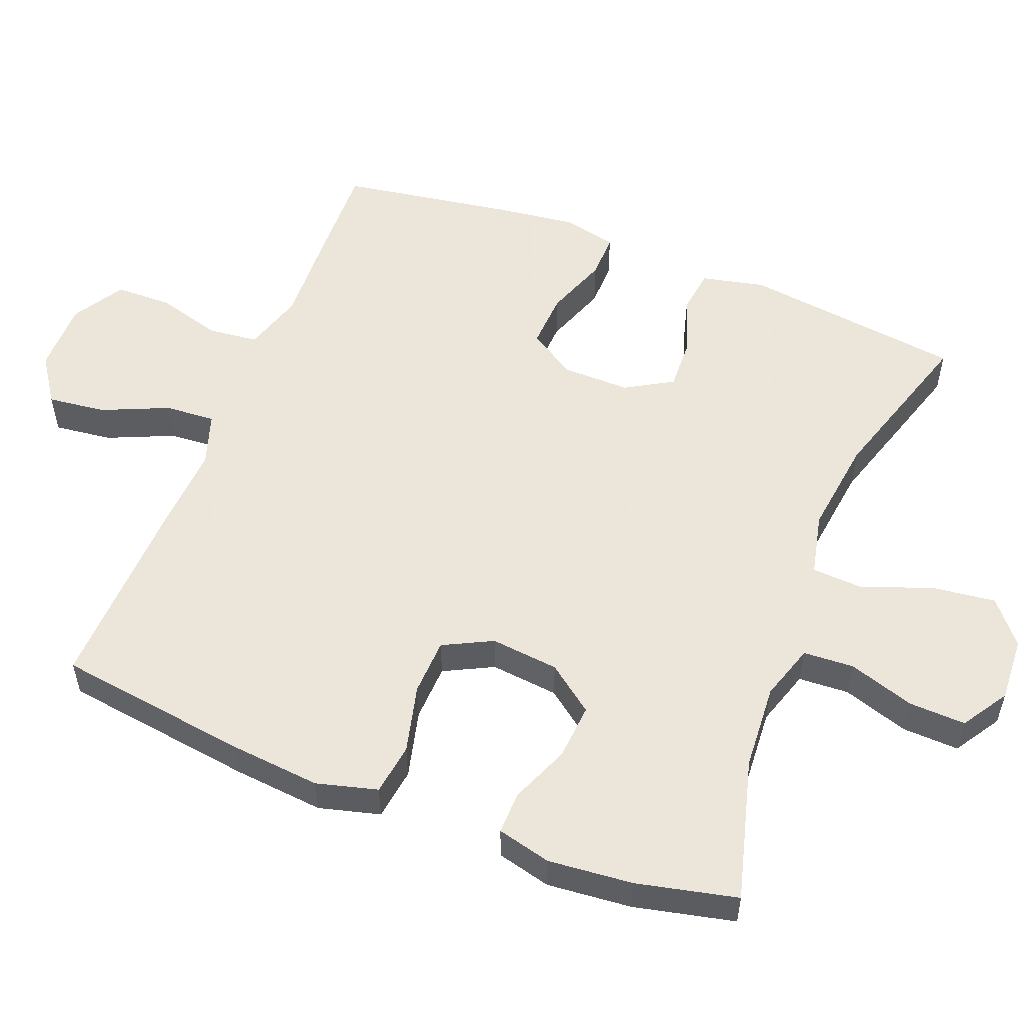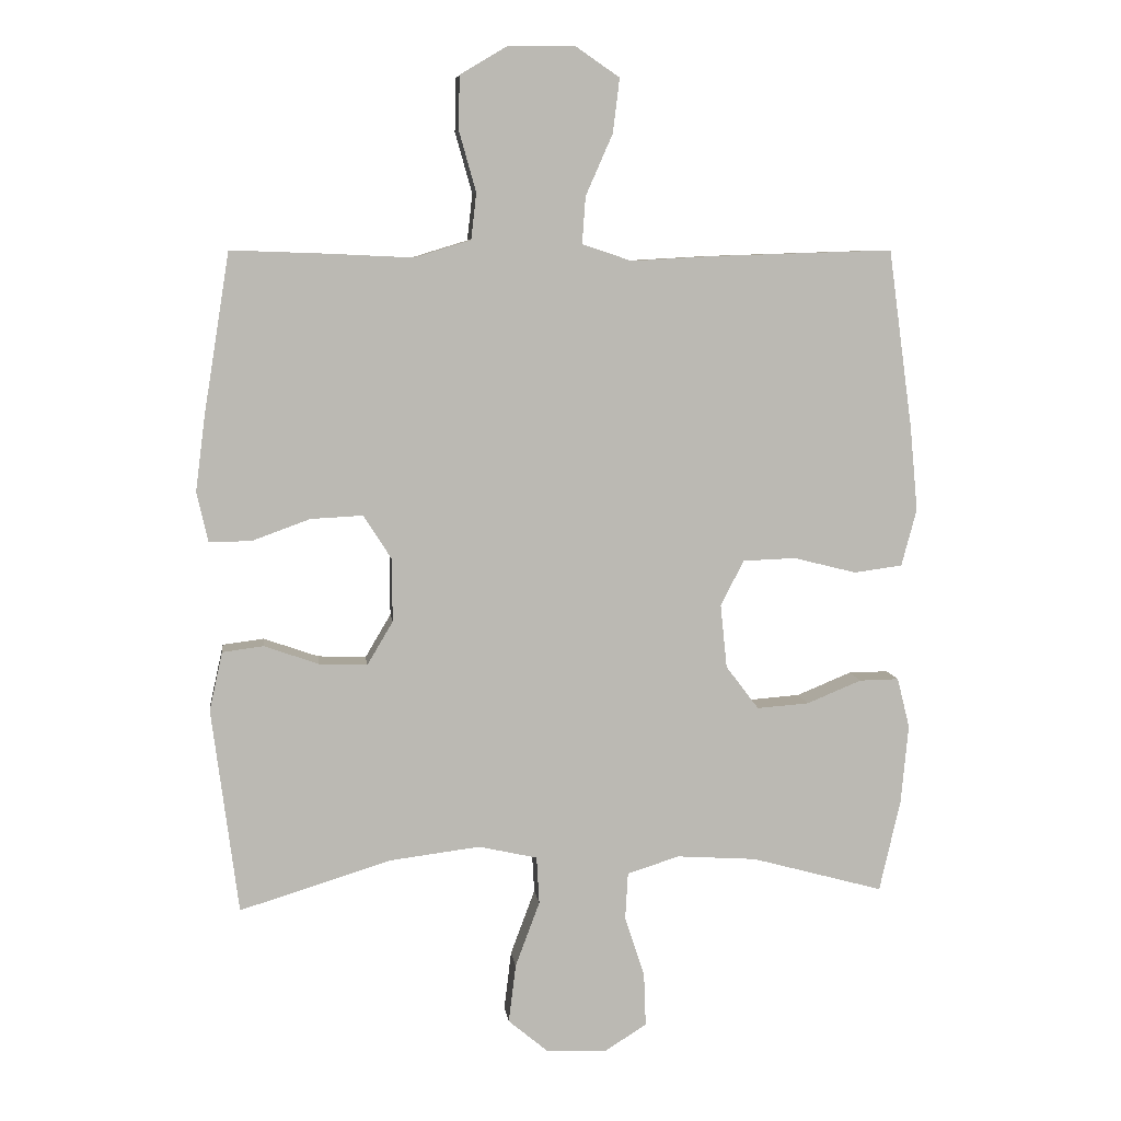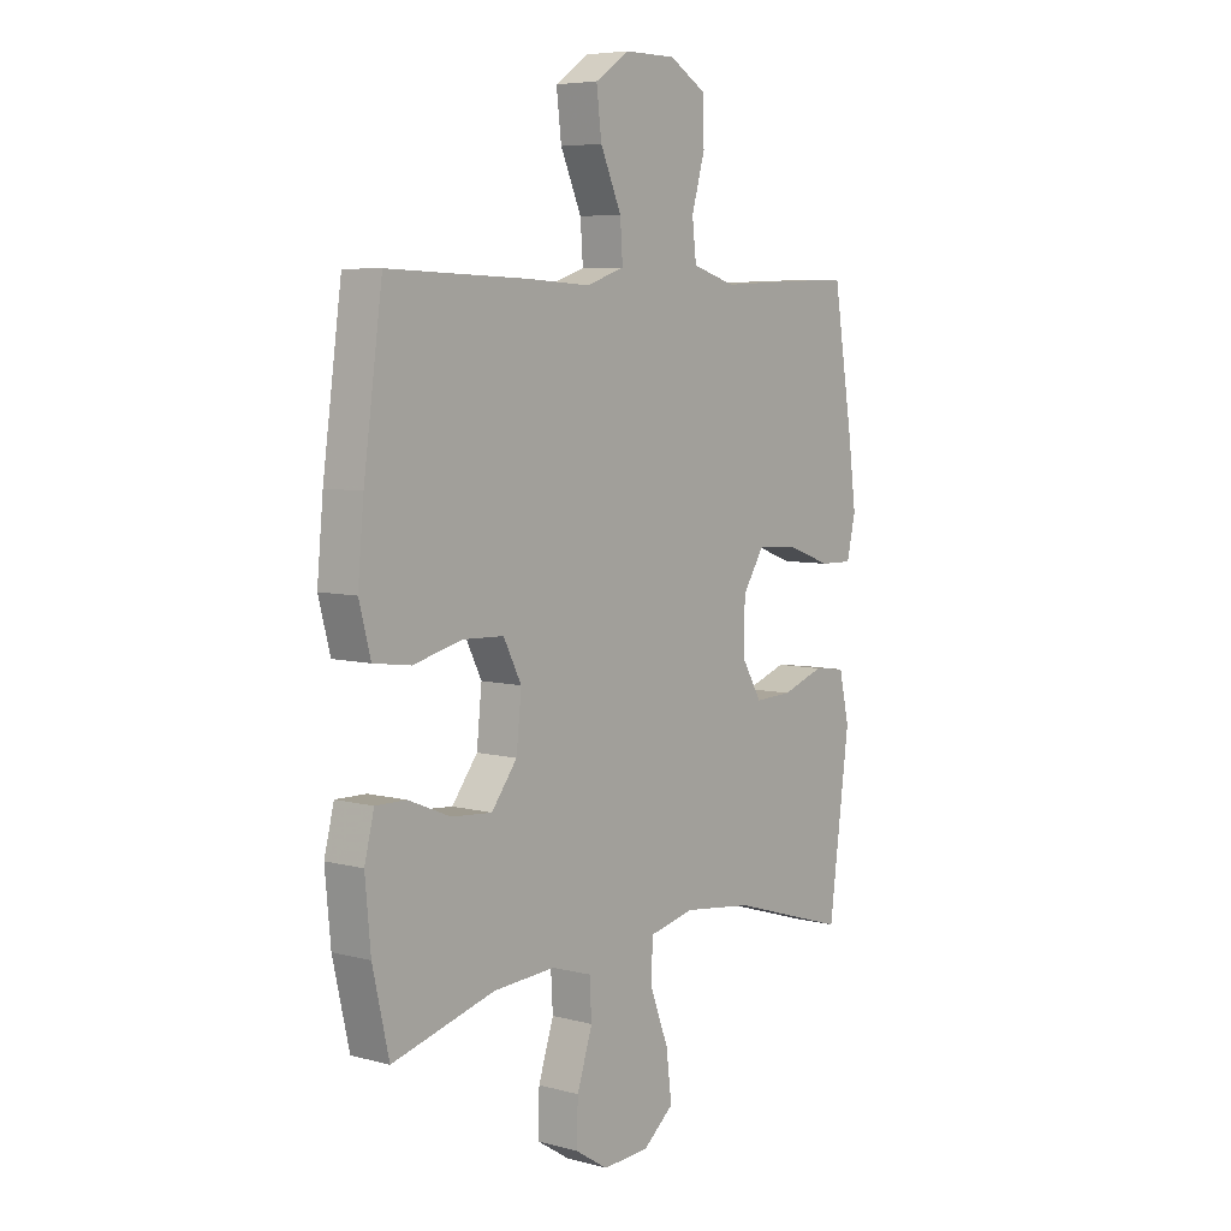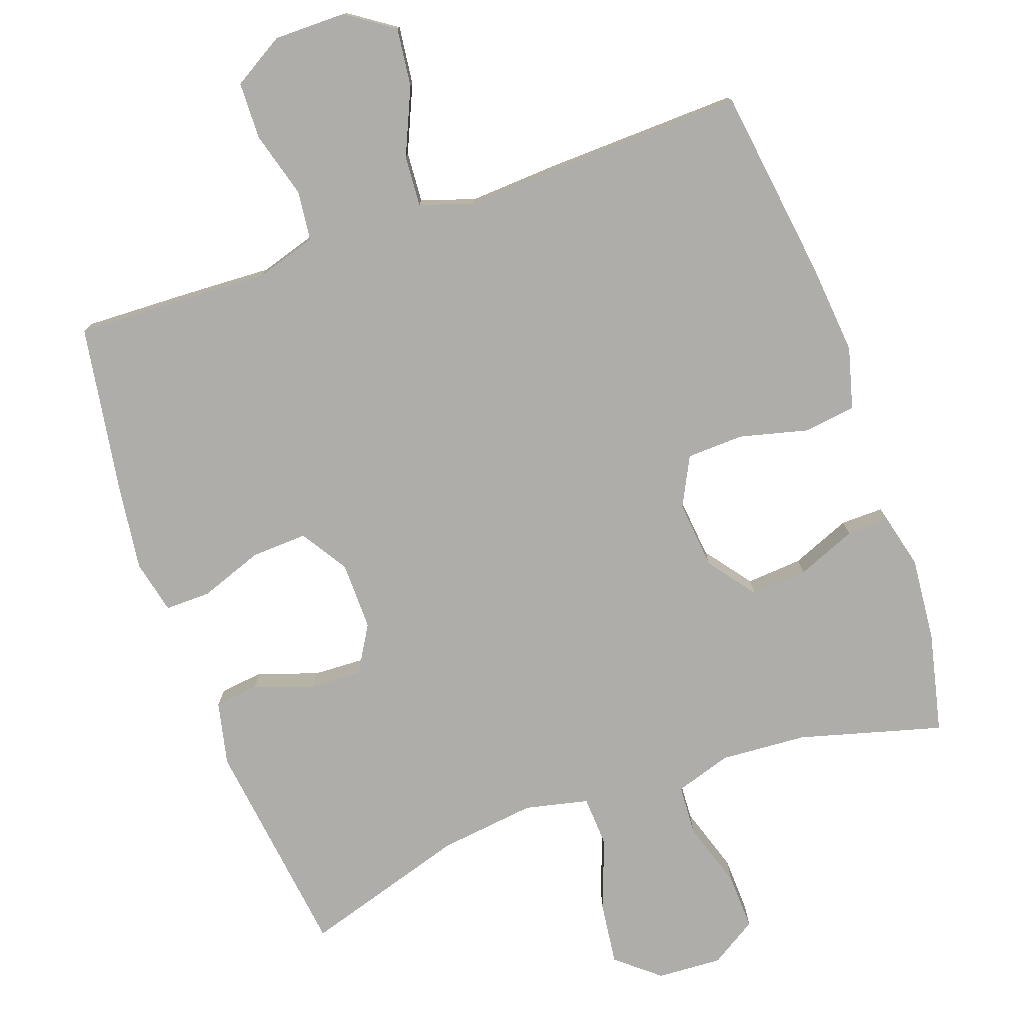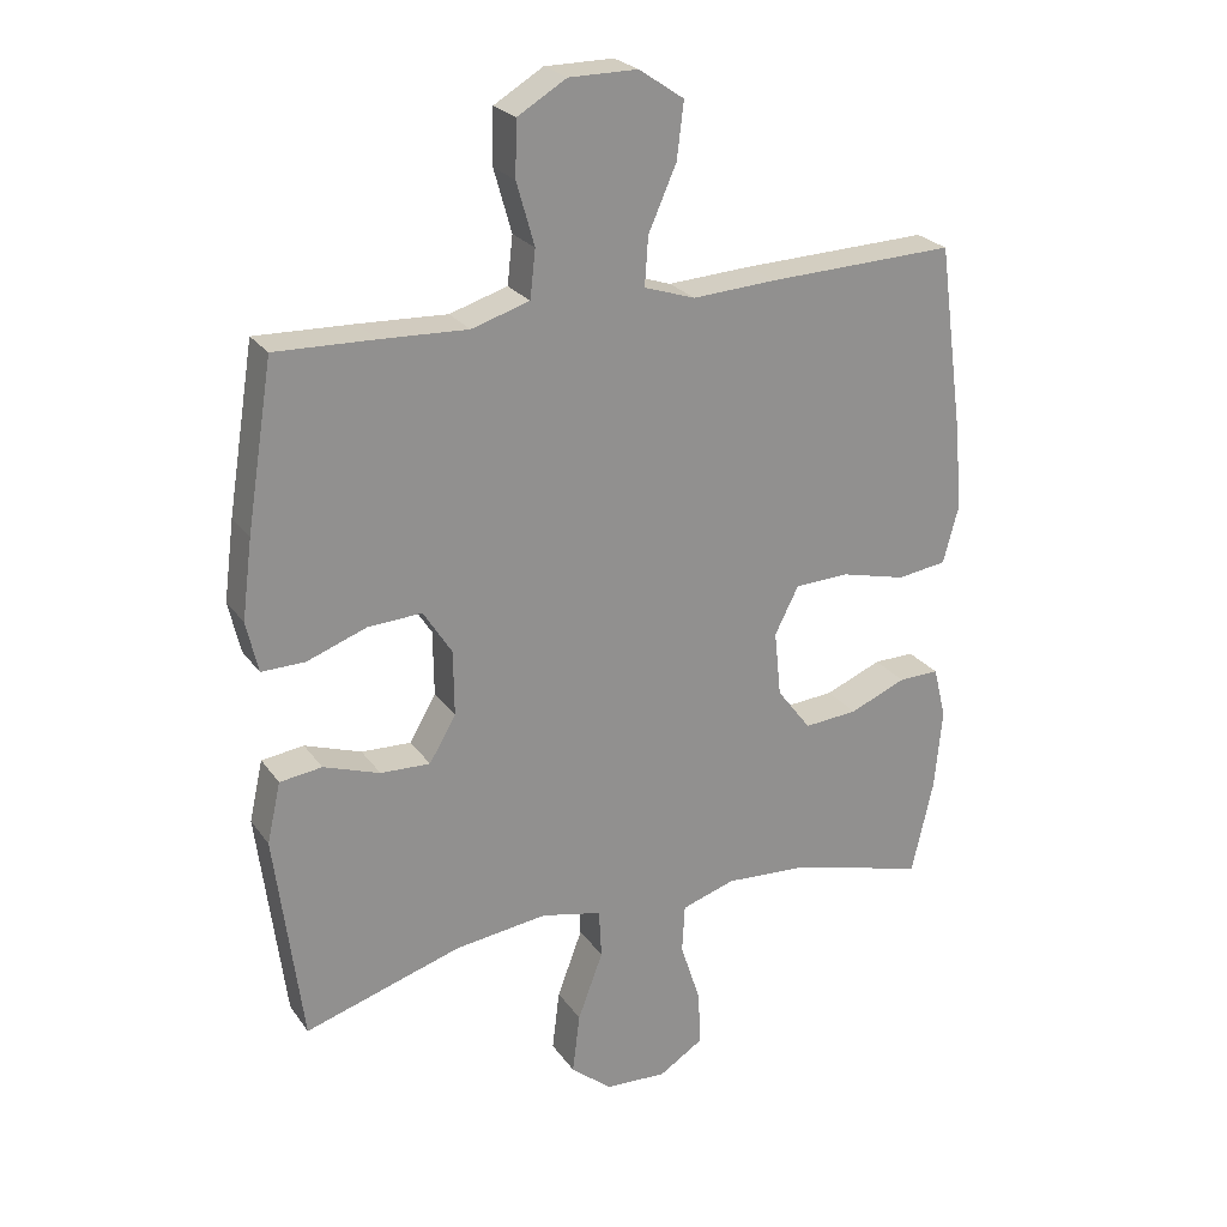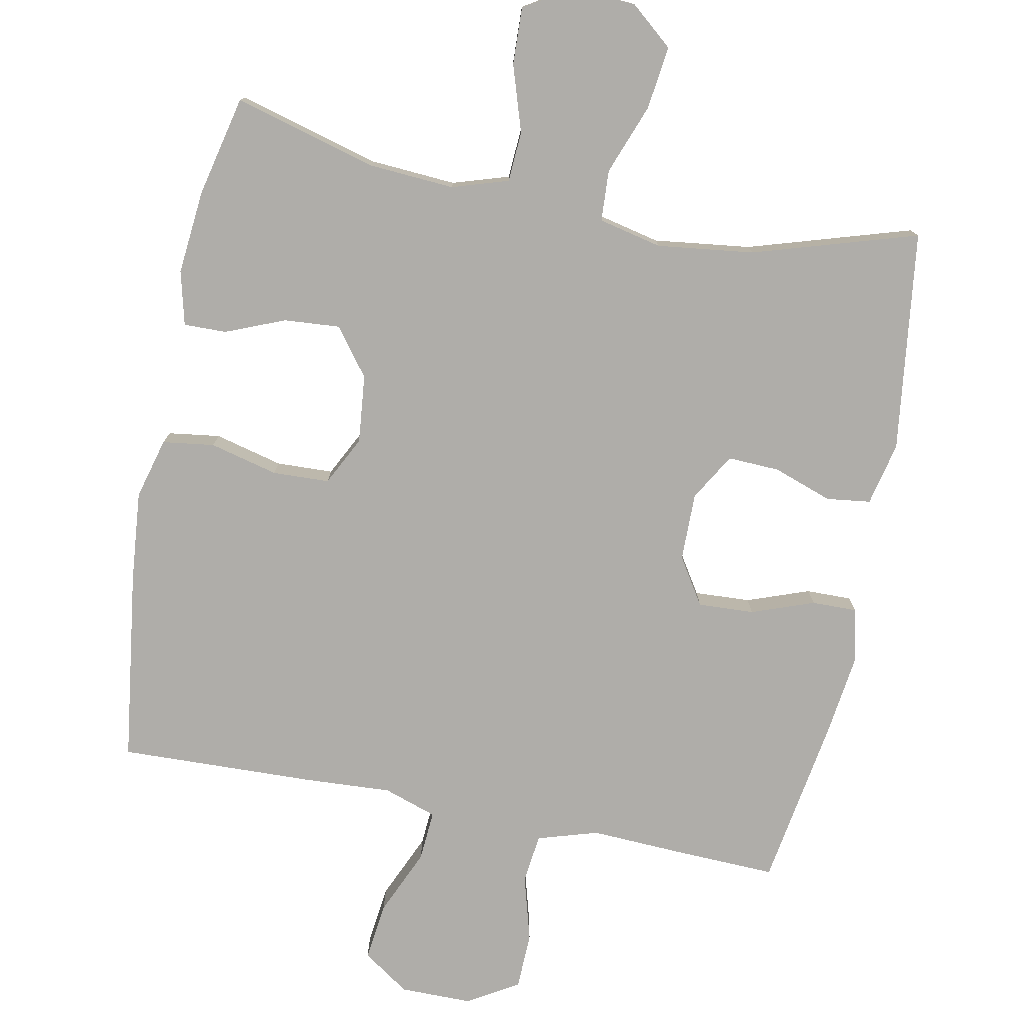
<metadata>
{"format":"obj","ext":"obj","renderer":"f3d","projection":"perspective","resolution":1024,"background":"white","views":[{"elev":54.2,"azim":111.5,"up":"+Y"},{"elev":7.4,"azim":-7.0,"up":"+Z"},{"elev":6.3,"azim":128.5,"up":"+Z"},{"elev":-77.2,"azim":19.5,"up":"+Y"},{"elev":24.6,"azim":-26.8,"up":"+Z"},{"elev":-77.3,"azim":168.8,"up":"+Y"}]}
</metadata>
<code>
v 0.5 0.07 0.5
v 0.537 0.07 0.229
v 0.549 0.07 0.101
v 0.526 0.07 0.015
v 0.453 0.07 0.005
v 0.357 0.07 0.029
v 0.277 0.07 0.026
v 0.242 0.07 -0.043
v 0.252 0.07 -0.139
v 0.302 0.07 -0.205
v 0.381 0.07 -0.199
v 0.464 0.07 -0.165
v 0.524 0.07 -0.164
v 0.543 0.07 -0.24
v 0.532 0.07 -0.359
v 0.5 0.07 -0.5
v 0.299 0.07 -0.445
v 0.178 0.07 -0.437
v 0.099 0.07 -0.462
v 0.095 0.07 -0.533
v 0.125 0.07 -0.626
v 0.128 0.07 -0.706
v 0.063 0.07 -0.747
v -0.028 0.07 -0.742
v -0.088 0.07 -0.692
v -0.077 0.07 -0.603
v -0.04 0.07 -0.504
v -0.044 0.07 -0.432
v -0.133 0.07 -0.412
v -0.269 0.07 -0.429
v -0.5 0.07 -0.5
v -0.54 0.07 -0.189
v -0.52 0.07 -0.1
v -0.458 0.07 -0.092
v -0.375 0.07 -0.121
v -0.302 0.07 -0.124
v -0.263 0.07 -0.058
v -0.264 0.07 0.038
v -0.306 0.07 0.104
v -0.385 0.07 0.1
v -0.473 0.07 0.068
v -0.537 0.07 0.067
v -0.554 0.07 0.142
v -0.539 0.07 0.258
v -0.5 0.07 0.5
v -0.355 0.07 0.495
v -0.226 0.07 0.489
v -0.141 0.07 0.515
v -0.133 0.07 0.585
v -0.159 0.07 0.677
v -0.157 0.07 0.757
v -0.085 0.07 0.8
v 0.016 0.07 0.8
v 0.082 0.07 0.755
v 0.072 0.07 0.673
v 0.031 0.07 0.58
v 0.026 0.07 0.509
v 0.101 0.07 0.484
v 0.224 0.07 0.491
v 0.5 0 0.5
v 0.537 0 0.229
v 0.549 0 0.101
v 0.526 0 0.015
v 0.453 0 0.005
v 0.357 0 0.029
v 0.277 0 0.026
v 0.242 0 -0.043
v 0.252 0 -0.139
v 0.302 0 -0.205
v 0.381 0 -0.199
v 0.464 0 -0.165
v 0.524 0 -0.164
v 0.543 0 -0.24
v 0.532 0 -0.359
v 0.5 0 -0.5
v 0.299 0 -0.445
v 0.178 0 -0.437
v 0.099 0 -0.462
v 0.095 0 -0.533
v 0.125 0 -0.626
v 0.128 0 -0.706
v 0.063 0 -0.747
v -0.028 0 -0.742
v -0.088 0 -0.692
v -0.077 0 -0.603
v -0.04 0 -0.504
v -0.044 0 -0.432
v -0.133 0 -0.412
v -0.269 0 -0.429
v -0.5 0 -0.5
v -0.54 0 -0.189
v -0.52 0 -0.1
v -0.458 0 -0.092
v -0.375 0 -0.121
v -0.302 0 -0.124
v -0.263 0 -0.058
v -0.264 0 0.038
v -0.306 0 0.104
v -0.385 0 0.1
v -0.473 0 0.068
v -0.537 0 0.067
v -0.554 0 0.142
v -0.539 0 0.258
v -0.5 0 0.5
v -0.355 0 0.495
v -0.226 0 0.489
v -0.141 0 0.515
v -0.133 0 0.585
v -0.159 0 0.677
v -0.157 0 0.757
v -0.085 0 0.8
v 0.016 0 0.8
v 0.082 0 0.755
v 0.072 0 0.673
v 0.031 0 0.58
v 0.026 0 0.509
v 0.101 0 0.484
v 0.224 0 0.491
f 58 59 1 2
f 57 58 2 3
f 53 54 55 56
f 53 56 57
f 52 53 57
f 49 50 51 52
f 48 49 52 57
f 47 48 57 3
f 40 41 42 43
f 39 40 43 44
f 32 33 34 35
f 30 31 32 35
f 29 30 35 36
f 28 29 36 37
f 24 25 26 27
f 22 23 24 27
f 20 21 22 27
f 19 20 27 28
f 18 19 28 37
f 14 15 16 17
f 11 12 13 14
f 10 11 14 17
f 9 10 17 18
f 3 4 5 6
f 3 6 7
f 47 3 7
f 46 47 7 8
f 39 44 45 46
f 38 39 46 8
f 18 37 38
f 8 9 18 38
f 61 60 118 117
f 62 61 117 116
f 115 114 113 112
f 116 115 112
f 116 112 111
f 111 110 109 108
f 116 111 108 107
f 62 116 107 106
f 102 101 100 99
f 103 102 99 98
f 94 93 92 91
f 94 91 90 89
f 95 94 89 88
f 96 95 88 87
f 86 85 84 83
f 86 83 82 81
f 86 81 80 79
f 87 86 79 78
f 96 87 78 77
f 76 75 74 73
f 73 72 71 70
f 76 73 70 69
f 77 76 69 68
f 65 64 63 62
f 66 65 62
f 66 62 106
f 67 66 106 105
f 105 104 103 98
f 67 105 98 97
f 97 96 77
f 97 77 68 67
f 1 60 61 2
f 2 61 62 3
f 3 62 63 4
f 4 63 64 5
f 5 64 65 6
f 6 65 66 7
f 7 66 67 8
f 8 67 68 9
f 9 68 69 10
f 10 69 70 11
f 11 70 71 12
f 12 71 72 13
f 13 72 73 14
f 14 73 74 15
f 15 74 75 16
f 16 75 76 17
f 17 76 77 18
f 18 77 78 19
f 19 78 79 20
f 20 79 80 21
f 21 80 81 22
f 22 81 82 23
f 23 82 83 24
f 24 83 84 25
f 25 84 85 26
f 26 85 86 27
f 27 86 87 28
f 28 87 88 29
f 29 88 89 30
f 30 89 90 31
f 31 90 91 32
f 32 91 92 33
f 33 92 93 34
f 34 93 94 35
f 35 94 95 36
f 36 95 96 37
f 37 96 97 38
f 38 97 98 39
f 39 98 99 40
f 40 99 100 41
f 41 100 101 42
f 42 101 102 43
f 43 102 103 44
f 44 103 104 45
f 45 104 105 46
f 46 105 106 47
f 47 106 107 48
f 48 107 108 49
f 49 108 109 50
f 50 109 110 51
f 51 110 111 52
f 52 111 112 53
f 53 112 113 54
f 54 113 114 55
f 55 114 115 56
f 56 115 116 57
f 57 116 117 58
f 58 117 118 59
f 59 118 60 1

</code>
